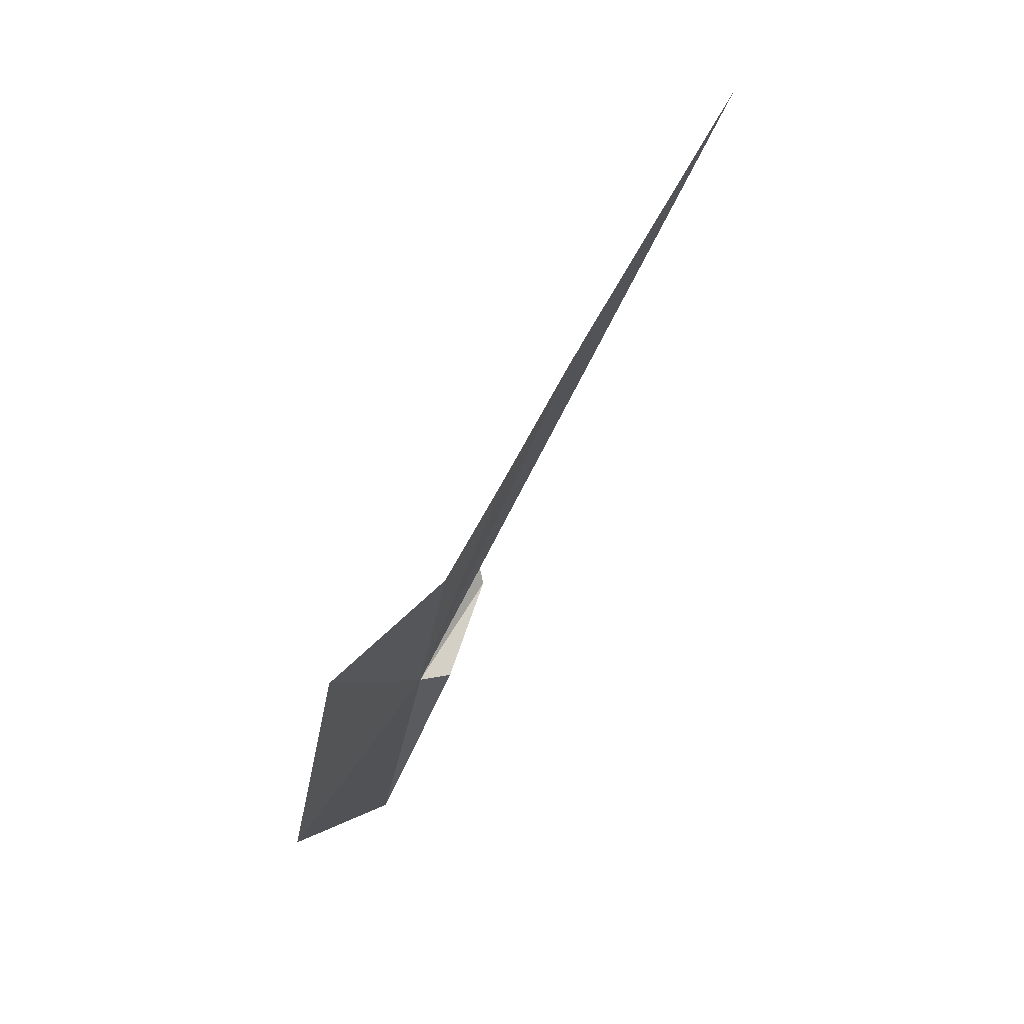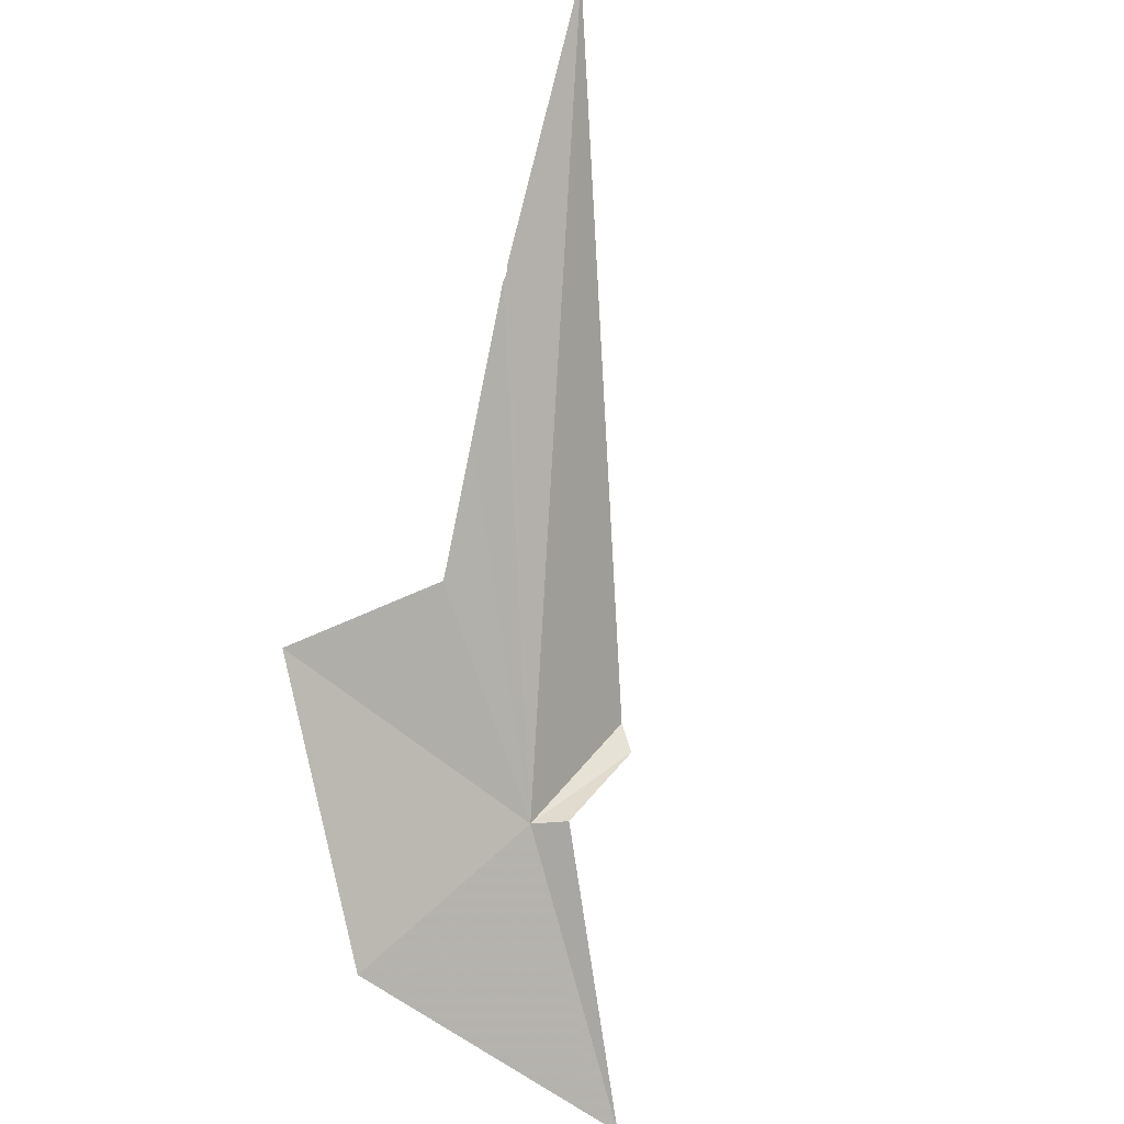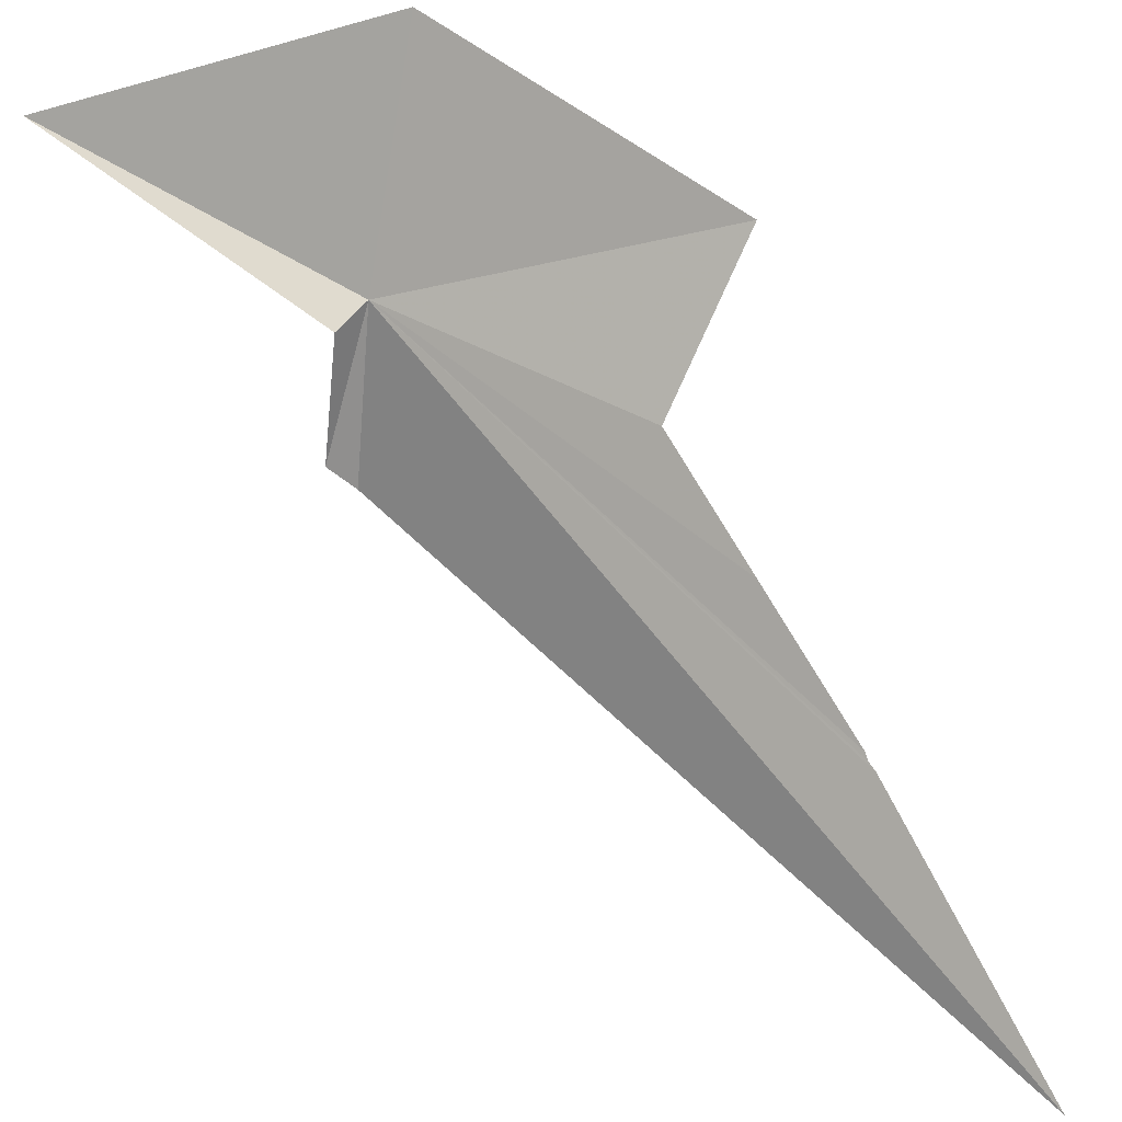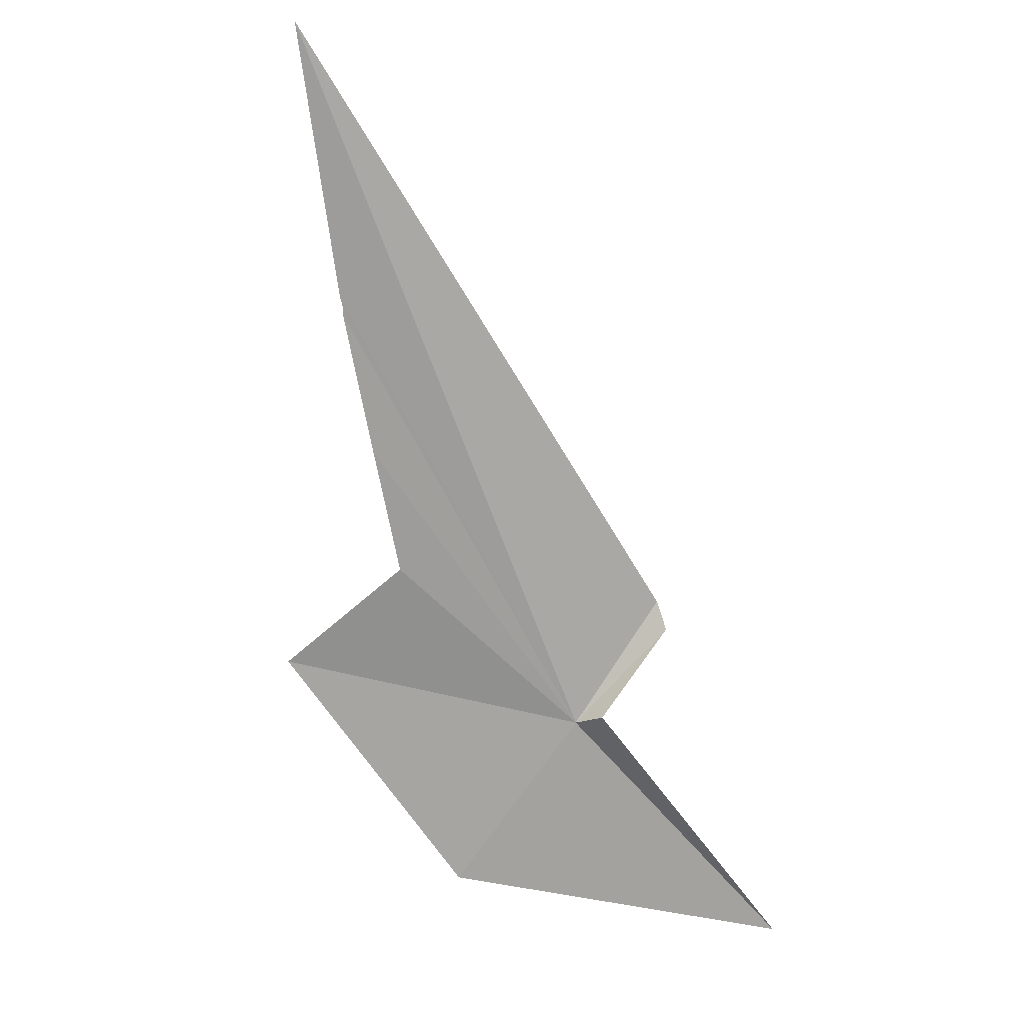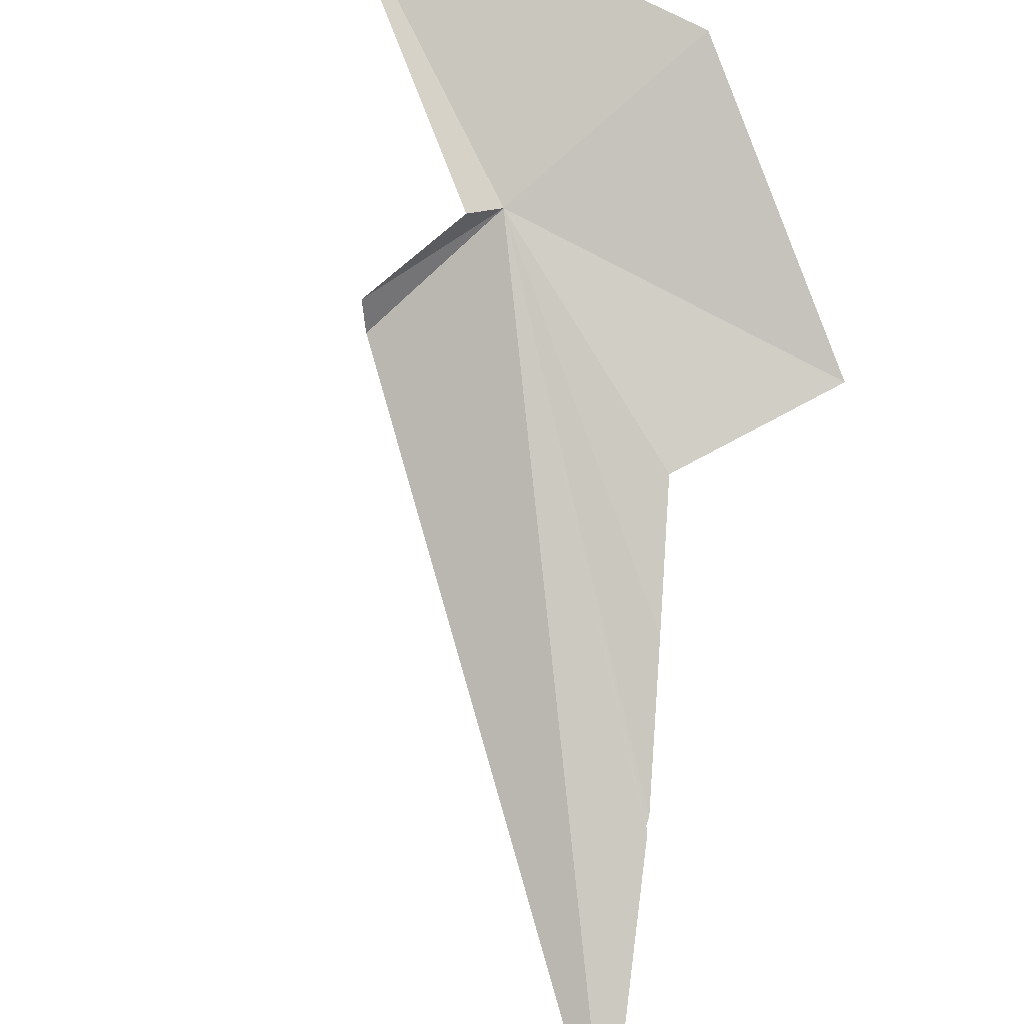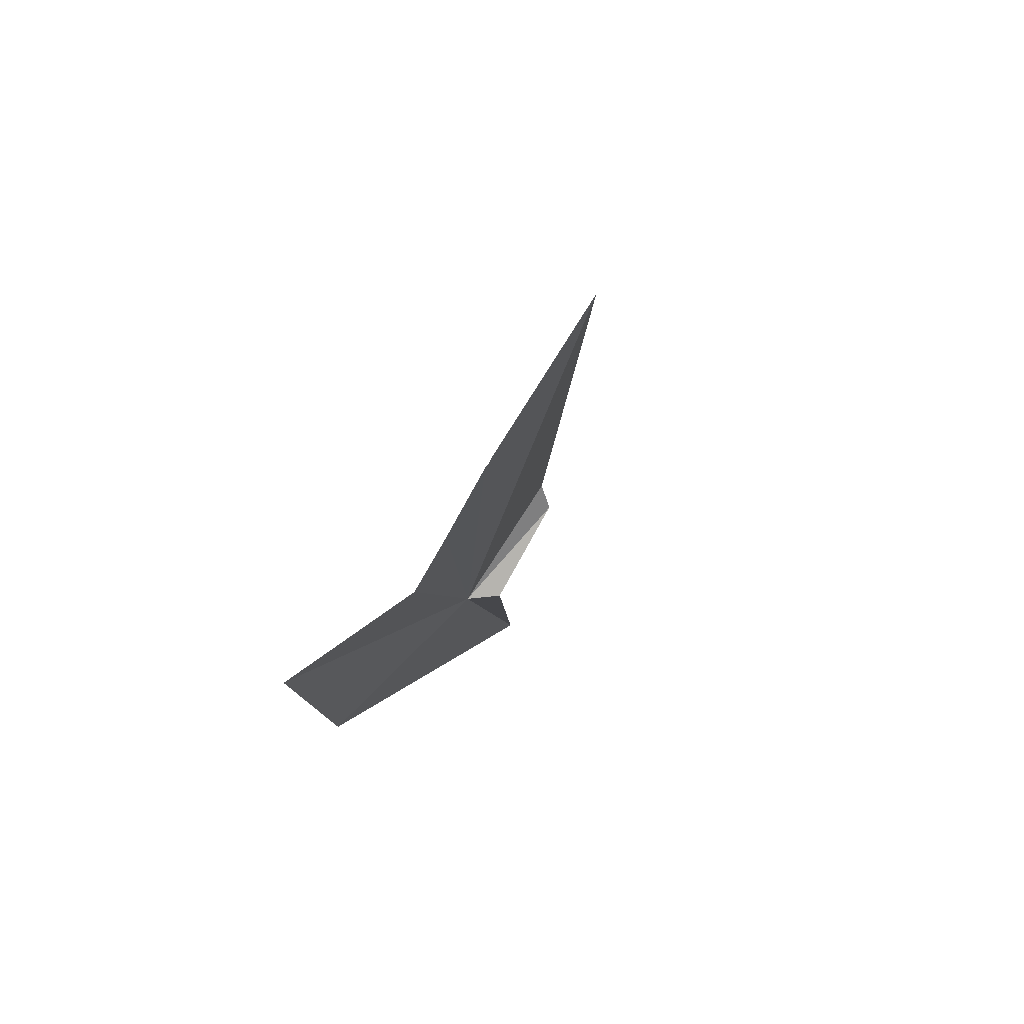
<metadata>
{"format":"obj","ext":"obj","renderer":"f3d","projection":"perspective","resolution":1024,"background":"white","views":[{"elev":7.6,"azim":118.2,"up":"+Y"},{"elev":-33.7,"azim":149.1,"up":"+Y"},{"elev":-58.1,"azim":31.2,"up":"+Z"},{"elev":-13.5,"azim":-172.0,"up":"+Y"},{"elev":-58.6,"azim":-11.9,"up":"+Z"},{"elev":31.2,"azim":140.9,"up":"+Y"}]}
</metadata>
<code>
v -17.03 83.83 4.731
v -11.53 94.15 -3.183
v -11.97 90.82 -0.9126
v -17.88 83.89 4.177
v -22.56 77.99 9.407
v -19.54 87.3 4.137
v -19.8 86.45 4.077
v -13.22 79.47 6.715
v -11.56 94.31 -3.285
v -11.51 94.53 -3.443
v -11.11 100.8 -7.713
v -12.38 87.85 1.155
v -8.78 85.51 2.625
f 1 2 3
f 1 5 4
f 1 7 6
f 1 4 7
f 1 8 5
f 1 10 9
f 1 11 10
f 1 9 2
f 1 3 12
f 1 6 11
f 1 13 8
f 1 12 13

</code>
